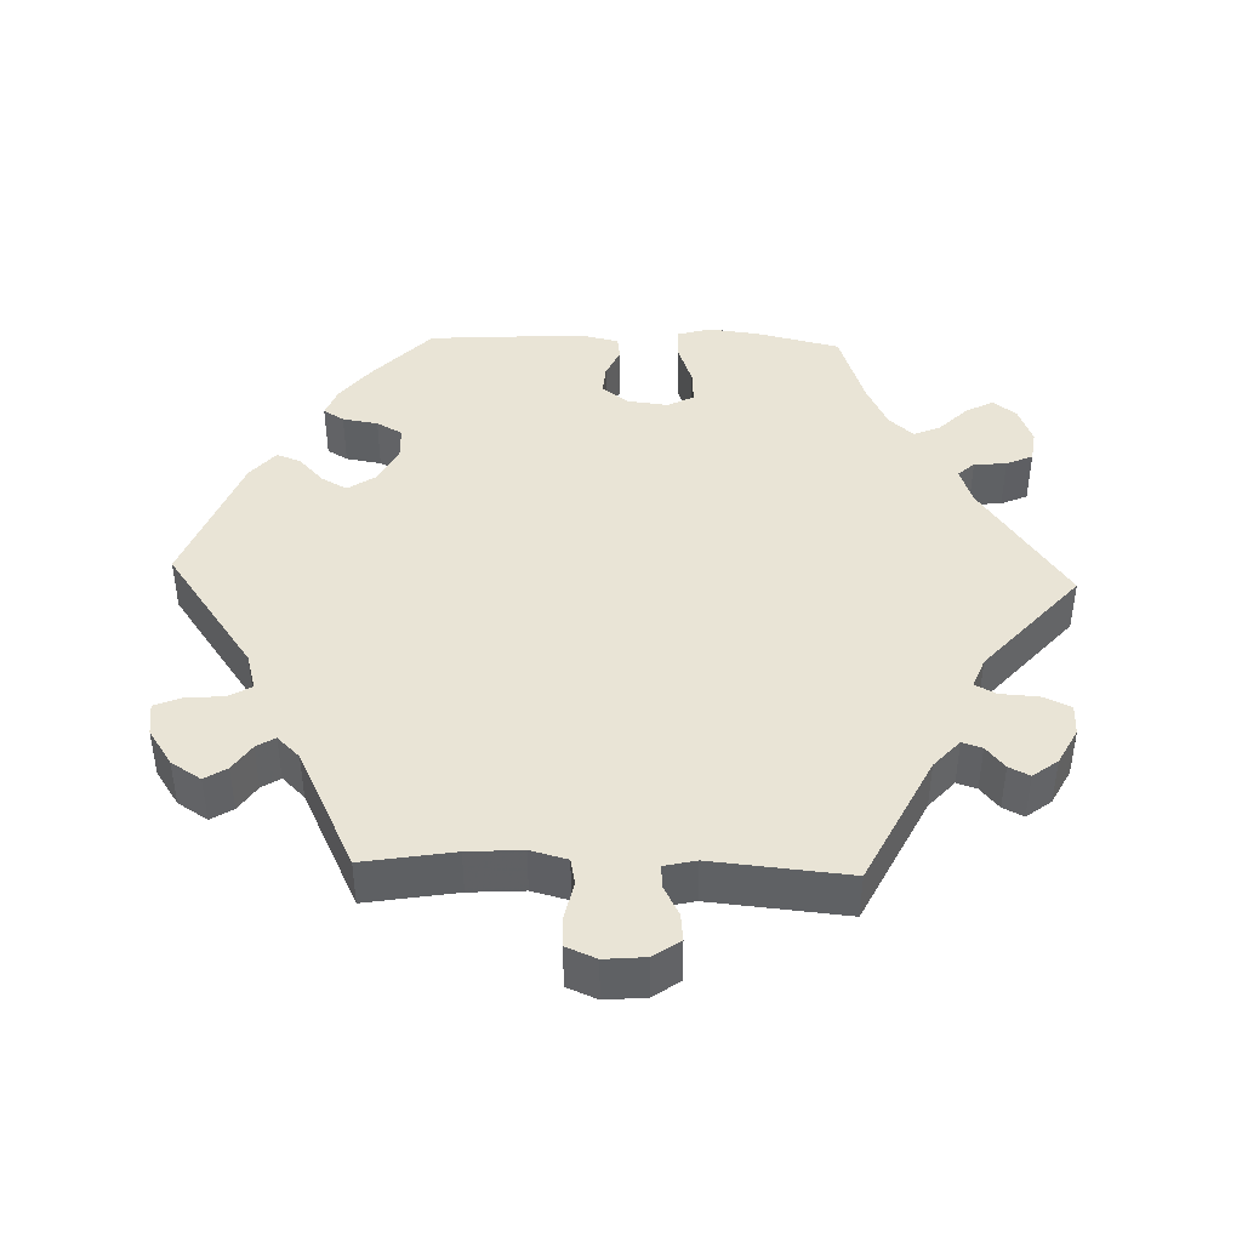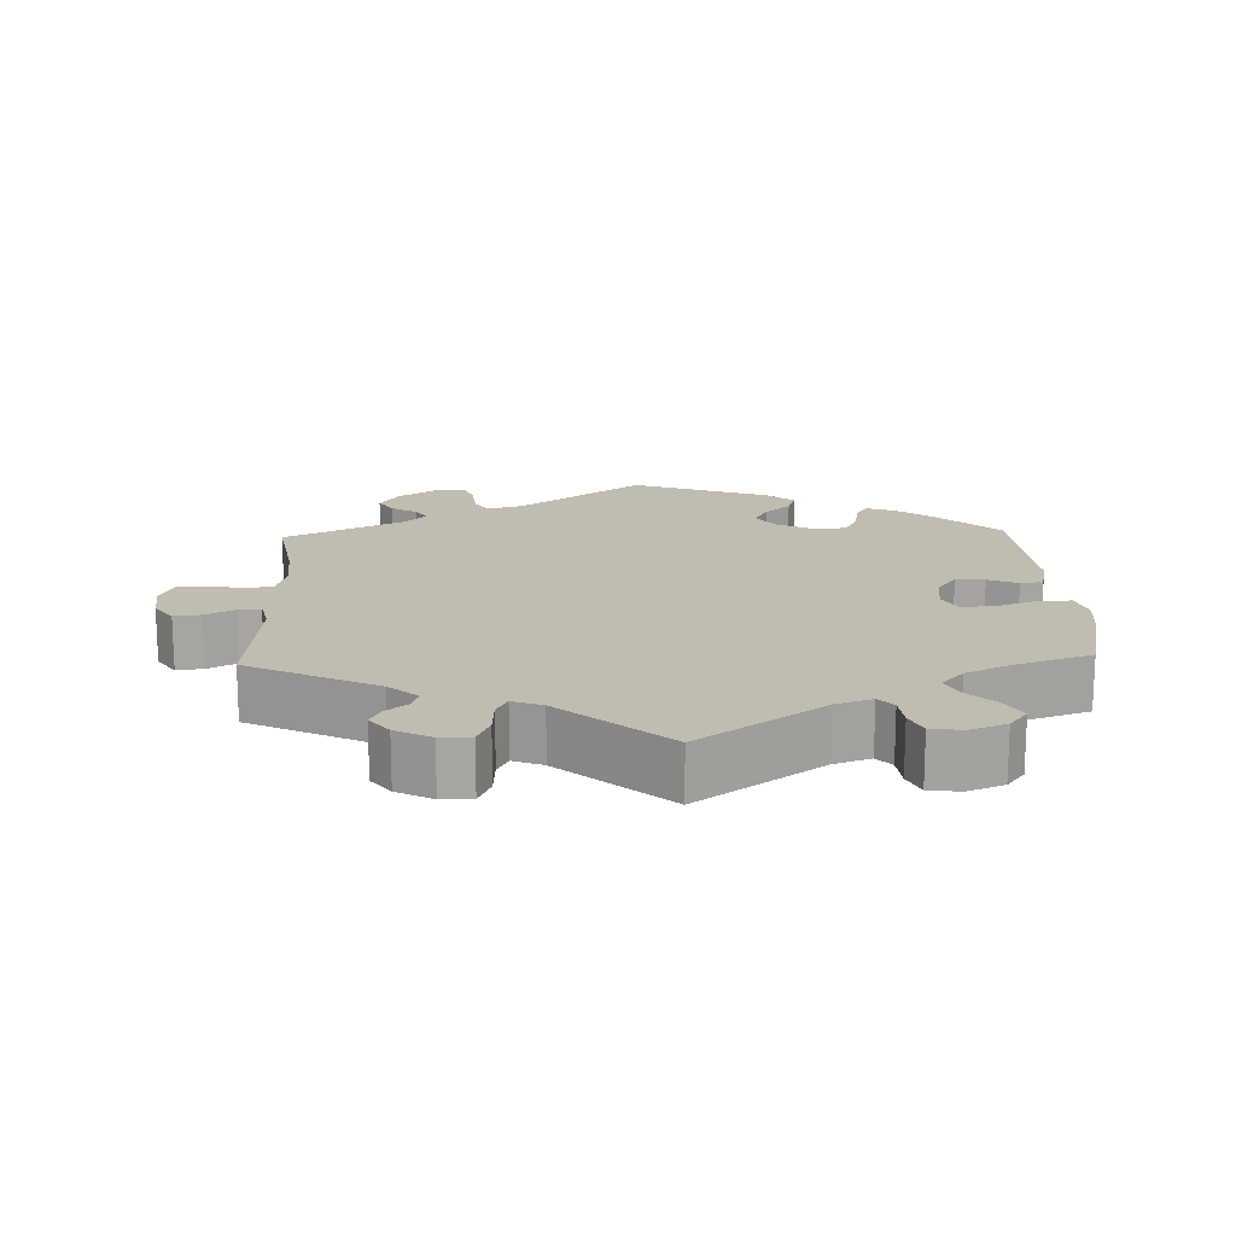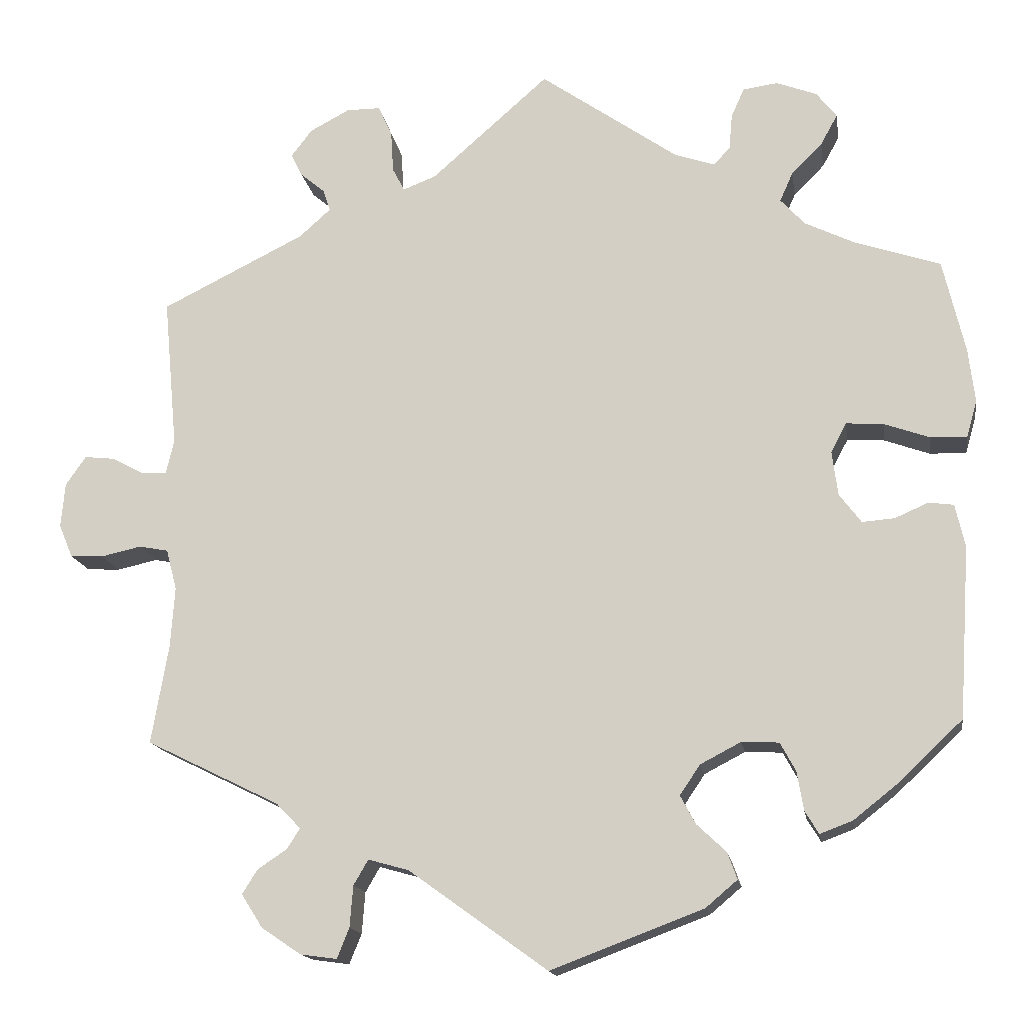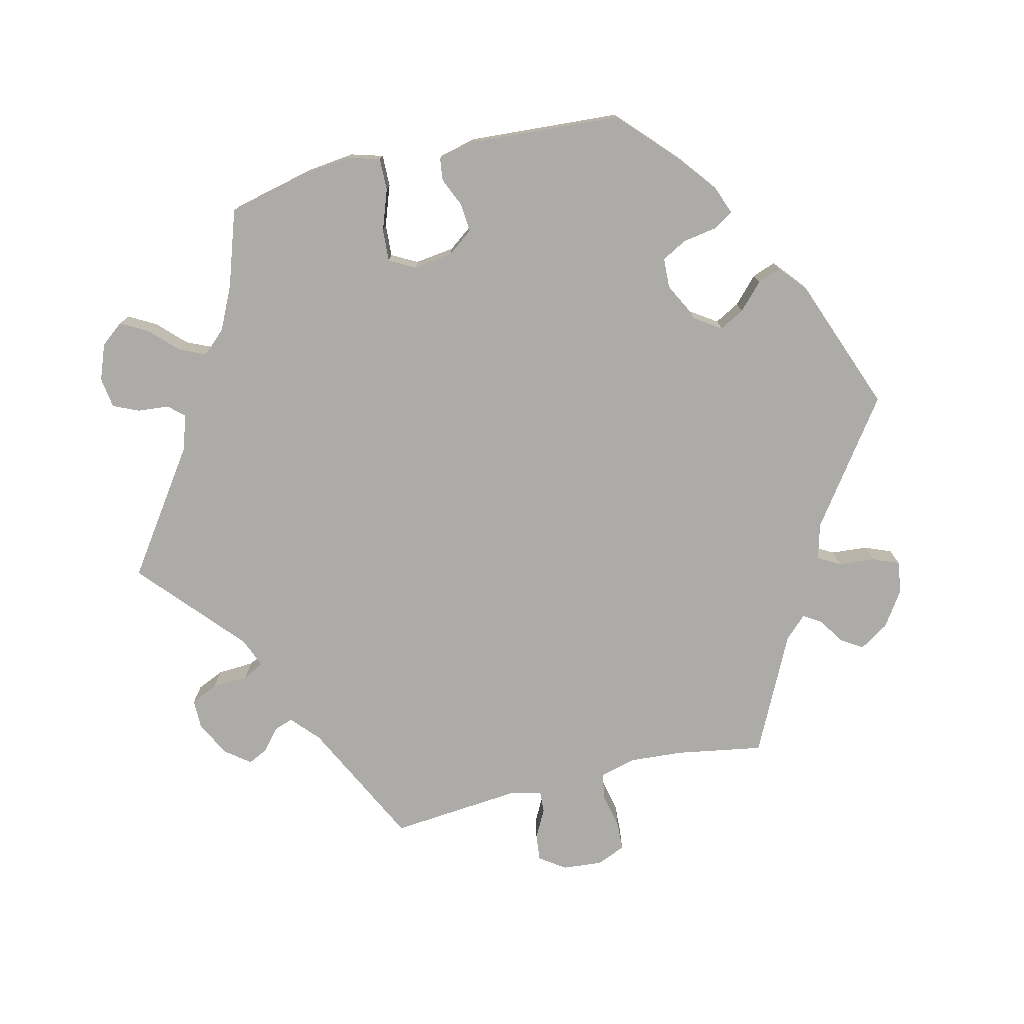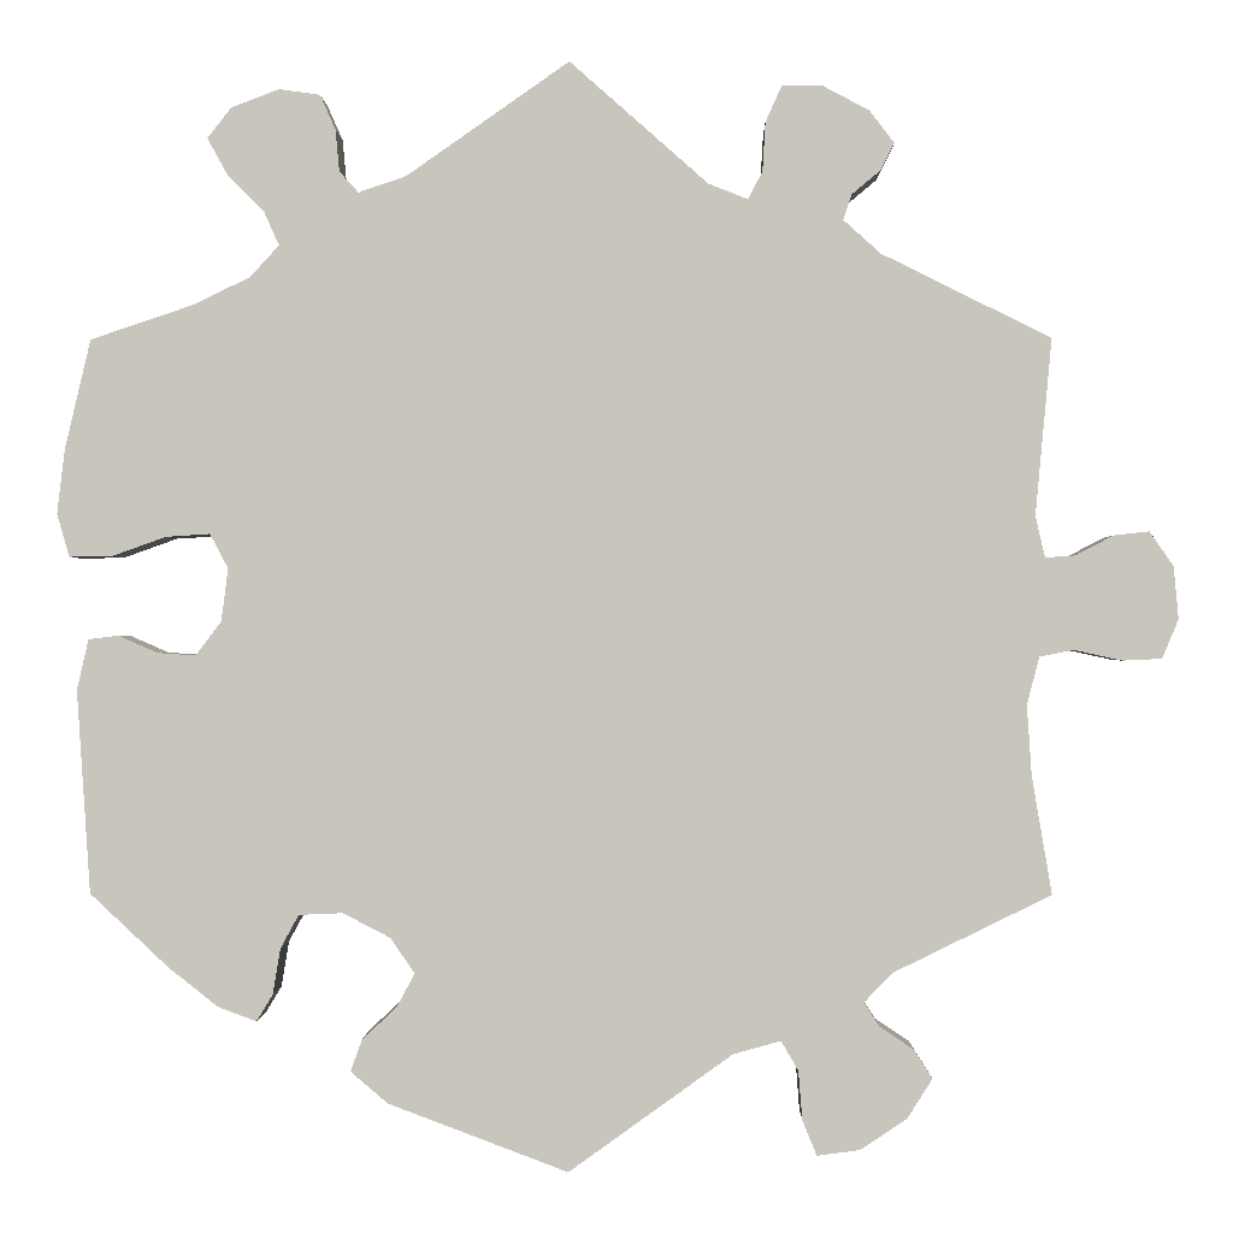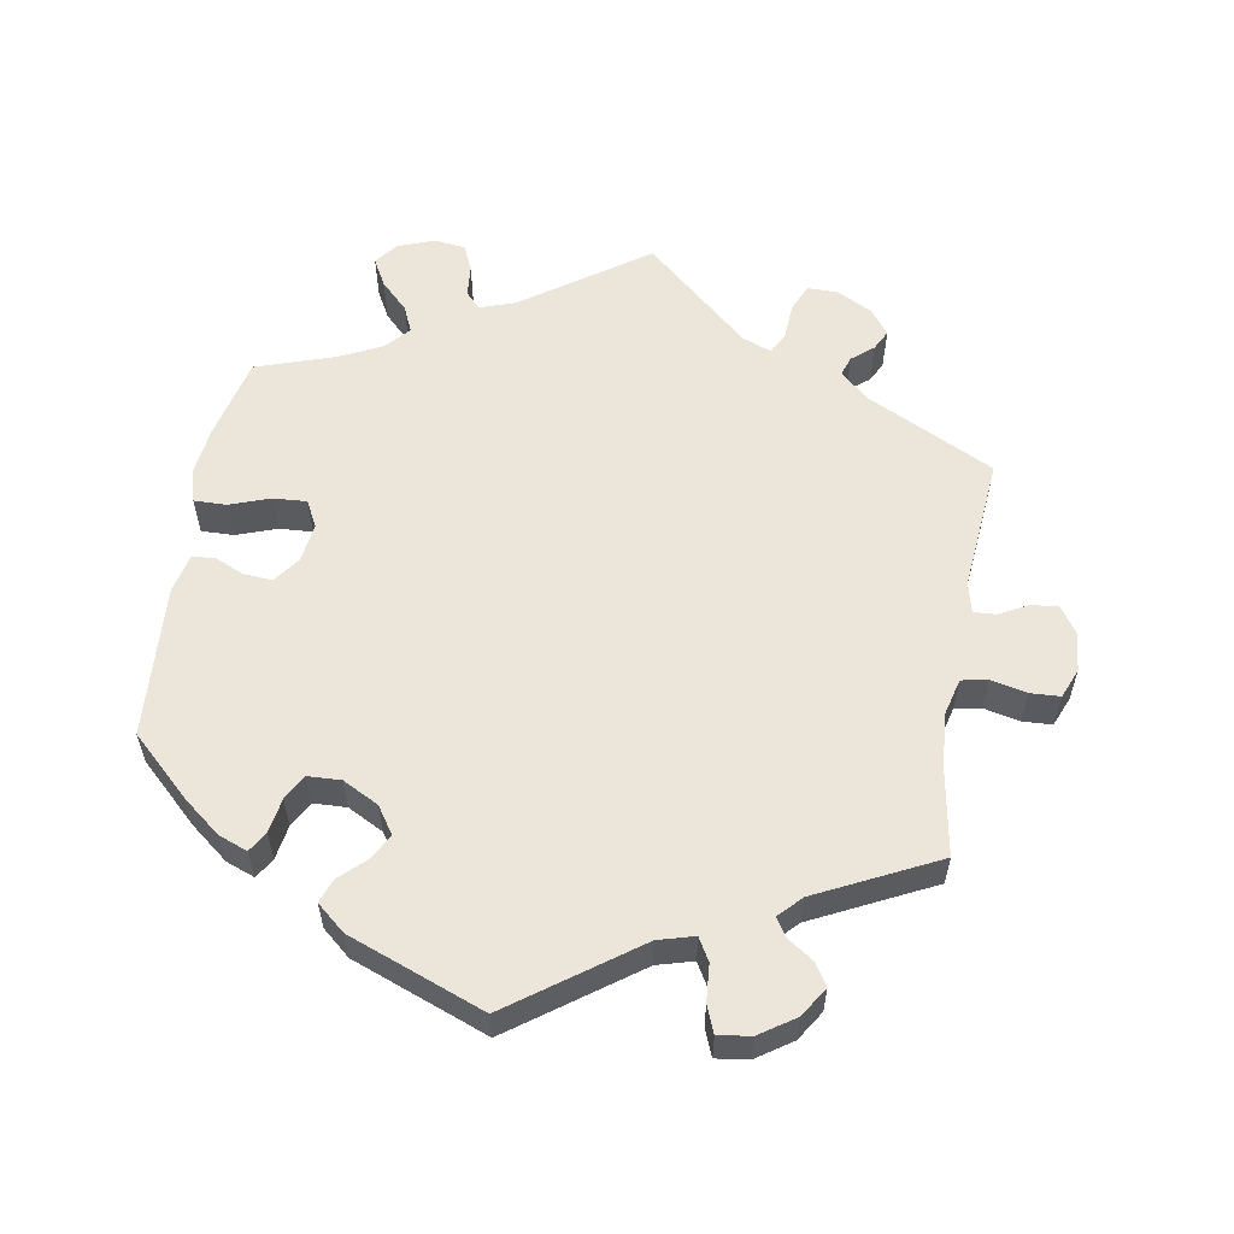
<metadata>
{"format":"obj","ext":"obj","renderer":"f3d","projection":"perspective","resolution":1024,"background":"white","views":[{"elev":42.6,"azim":-88.0,"up":"+Y"},{"elev":16.6,"azim":-2.2,"up":"+Y"},{"elev":-15.5,"azim":8.9,"up":"+Z"},{"elev":-76.2,"azim":103.5,"up":"+Y"},{"elev":-0.3,"azim":-179.0,"up":"+Z"},{"elev":57.6,"azim":-170.3,"up":"+Y"}]}
</metadata>
<code>
v -0.48 0.07 -0.166
v -0.475 0.07 -0.092
v -0.488 0.07 -0.042
v -0.524 0.07 -0.035
v -0.574 0.07 -0.046
v -0.615 0.07 -0.044
v -0.632 0.07 -0.003
v -0.627 0.07 0.052
v -0.602 0.07 0.088
v -0.565 0.07 0.084
v -0.525 0.07 0.063
v -0.494 0.07 0.061
v -0.484 0.07 0.104
v -0.501 0.07 0.289
v -0.324 0.07 0.377
v -0.285 0.07 0.412
v -0.294 0.07 0.439
v -0.324 0.07 0.464
v -0.338 0.07 0.492
v -0.312 0.07 0.526
v -0.263 0.07 0.552
v -0.221 0.07 0.552
v -0.204 0.07 0.514
v -0.201 0.07 0.463
v -0.186 0.07 0.434
v -0.145 0.07 0.45
v 0 0.07 0.578
v 0.17 0.07 0.459
v 0.22 0.07 0.442
v 0.24 0.07 0.464
v 0.244 0.07 0.508
v 0.26 0.07 0.544
v 0.303 0.07 0.55
v 0.353 0.07 0.531
v 0.378 0.07 0.499
v 0.357 0.07 0.461
v 0.319 0.07 0.423
v 0.303 0.07 0.387
v 0.333 0.07 0.354
v 0.393 0.07 0.325
v 0.5 0.07 0.289
v 0.527 0.07 0.174
v 0.535 0.07 0.107
v 0.522 0.07 0.062
v 0.477 0.07 0.063
v 0.421 0.07 0.083
v 0.375 0.07 0.086
v 0.356 0.07 0.05
v 0.363 0.07 -0.005
v 0.39 0.07 -0.041
v 0.43 0.07 -0.038
v 0.471 0.07 -0.02
v 0.502 0.07 -0.024
v 0.514 0.07 -0.077
v 0.5 0.07 -0.289
v 0.418 0.07 -0.366
v 0.366 0.07 -0.407
v 0.326 0.07 -0.422
v 0.309 0.07 -0.394
v 0.301 0.07 -0.346
v 0.282 0.07 -0.311
v 0.236 0.07 -0.309
v 0.186 0.07 -0.335
v 0.161 0.07 -0.372
v 0.18 0.07 -0.407
v 0.216 0.07 -0.441
v 0.228 0.07 -0.474
v 0.189 0.07 -0.507
v 0.001 0.07 -0.578
v -0.17 0.07 -0.455
v -0.22 0.07 -0.441
v -0.238 0.07 -0.472
v -0.242 0.07 -0.523
v -0.257 0.07 -0.56
v -0.302 0.07 -0.554
v -0.351 0.07 -0.521
v -0.377 0.07 -0.48
v -0.358 0.07 -0.45
v -0.322 0.07 -0.426
v -0.306 0.07 -0.401
v -0.336 0.07 -0.37
v -0.501 0.07 -0.289
v -0.48 0 -0.166
v -0.475 0 -0.092
v -0.488 0 -0.042
v -0.524 0 -0.035
v -0.574 0 -0.046
v -0.615 0 -0.044
v -0.632 0 -0.003
v -0.627 0 0.052
v -0.602 0 0.088
v -0.565 0 0.084
v -0.525 0 0.063
v -0.494 0 0.061
v -0.484 0 0.104
v -0.501 0 0.289
v -0.324 0 0.377
v -0.285 0 0.412
v -0.294 0 0.439
v -0.324 0 0.464
v -0.338 0 0.492
v -0.312 0 0.526
v -0.263 0 0.552
v -0.221 0 0.552
v -0.204 0 0.514
v -0.201 0 0.463
v -0.186 0 0.434
v -0.145 0 0.45
v 0 0 0.578
v 0.17 0 0.459
v 0.22 0 0.442
v 0.24 0 0.464
v 0.244 0 0.508
v 0.26 0 0.544
v 0.303 0 0.55
v 0.353 0 0.531
v 0.378 0 0.499
v 0.357 0 0.461
v 0.319 0 0.423
v 0.303 0 0.387
v 0.333 0 0.354
v 0.393 0 0.325
v 0.5 0 0.289
v 0.527 0 0.174
v 0.535 0 0.107
v 0.522 0 0.062
v 0.477 0 0.063
v 0.421 0 0.083
v 0.375 0 0.086
v 0.356 0 0.05
v 0.363 0 -0.005
v 0.39 0 -0.041
v 0.43 0 -0.038
v 0.471 0 -0.02
v 0.502 0 -0.024
v 0.514 0 -0.077
v 0.5 0 -0.289
v 0.418 0 -0.366
v 0.366 0 -0.407
v 0.326 0 -0.422
v 0.309 0 -0.394
v 0.301 0 -0.346
v 0.282 0 -0.311
v 0.236 0 -0.309
v 0.186 0 -0.335
v 0.161 0 -0.372
v 0.18 0 -0.407
v 0.216 0 -0.441
v 0.228 0 -0.474
v 0.189 0 -0.507
v 0.001 0 -0.578
v -0.17 0 -0.455
v -0.22 0 -0.441
v -0.238 0 -0.472
v -0.242 0 -0.523
v -0.257 0 -0.56
v -0.302 0 -0.554
v -0.351 0 -0.521
v -0.377 0 -0.48
v -0.358 0 -0.45
v -0.322 0 -0.426
v -0.306 0 -0.401
v -0.336 0 -0.37
v -0.501 0 -0.289
f 81 82 1
f 80 81 1 2
f 76 77 78 79
f 76 79 80
f 75 76 80
f 72 73 74 75
f 71 72 75 80
f 70 71 80 2
f 65 66 67 68
f 64 65 68 69
f 63 64 69 70
f 57 58 59 60
f 57 60 61
f 56 57 61
f 55 56 61
f 54 55 61 62
f 51 52 53 54
f 50 51 54 62
f 43 44 45 46
f 43 46 47
f 40 41 42 43
f 39 40 43 47
f 38 39 47 48
f 34 35 36 37
f 34 37 38
f 33 34 38
f 30 31 32 33
f 30 33 38
f 29 30 38 48
f 26 27 28
f 25 26 28 29
f 21 22 23 24
f 21 24 25
f 20 21 25
f 17 18 19 20
f 16 17 20 25
f 15 16 25 29
f 13 14 15 29
f 8 9 10 11
f 8 11 12
f 7 8 12
f 4 5 6 7
f 3 4 7 12
f 49 50 62 63
f 48 49 63 70
f 13 29 48 70
f 12 13 70
f 2 3 12 70
f 83 164 163
f 84 83 163 162
f 161 160 159 158
f 162 161 158
f 162 158 157
f 157 156 155 154
f 162 157 154 153
f 84 162 153 152
f 150 149 148 147
f 151 150 147 146
f 152 151 146 145
f 142 141 140 139
f 143 142 139
f 143 139 138
f 143 138 137
f 144 143 137 136
f 136 135 134 133
f 144 136 133 132
f 128 127 126 125
f 129 128 125
f 125 124 123 122
f 129 125 122 121
f 130 129 121 120
f 119 118 117 116
f 120 119 116
f 120 116 115
f 115 114 113 112
f 120 115 112
f 130 120 112 111
f 110 109 108
f 111 110 108 107
f 106 105 104 103
f 107 106 103
f 107 103 102
f 102 101 100 99
f 107 102 99 98
f 111 107 98 97
f 111 97 96 95
f 93 92 91 90
f 94 93 90
f 94 90 89
f 89 88 87 86
f 94 89 86 85
f 145 144 132 131
f 152 145 131 130
f 152 130 111 95
f 152 95 94
f 152 94 85 84
f 1 83 84 2
f 2 84 85 3
f 3 85 86 4
f 4 86 87 5
f 5 87 88 6
f 6 88 89 7
f 7 89 90 8
f 8 90 91 9
f 9 91 92 10
f 10 92 93 11
f 11 93 94 12
f 12 94 95 13
f 13 95 96 14
f 14 96 97 15
f 15 97 98 16
f 16 98 99 17
f 17 99 100 18
f 18 100 101 19
f 19 101 102 20
f 20 102 103 21
f 21 103 104 22
f 22 104 105 23
f 23 105 106 24
f 24 106 107 25
f 25 107 108 26
f 26 108 109 27
f 27 109 110 28
f 28 110 111 29
f 29 111 112 30
f 30 112 113 31
f 31 113 114 32
f 32 114 115 33
f 33 115 116 34
f 34 116 117 35
f 35 117 118 36
f 36 118 119 37
f 37 119 120 38
f 38 120 121 39
f 39 121 122 40
f 40 122 123 41
f 41 123 124 42
f 42 124 125 43
f 43 125 126 44
f 44 126 127 45
f 45 127 128 46
f 46 128 129 47
f 47 129 130 48
f 48 130 131 49
f 49 131 132 50
f 50 132 133 51
f 51 133 134 52
f 52 134 135 53
f 53 135 136 54
f 54 136 137 55
f 55 137 138 56
f 56 138 139 57
f 57 139 140 58
f 58 140 141 59
f 59 141 142 60
f 60 142 143 61
f 61 143 144 62
f 62 144 145 63
f 63 145 146 64
f 64 146 147 65
f 65 147 148 66
f 66 148 149 67
f 67 149 150 68
f 68 150 151 69
f 69 151 152 70
f 70 152 153 71
f 71 153 154 72
f 72 154 155 73
f 73 155 156 74
f 74 156 157 75
f 75 157 158 76
f 76 158 159 77
f 77 159 160 78
f 78 160 161 79
f 79 161 162 80
f 80 162 163 81
f 81 163 164 82
f 82 164 83 1

</code>
